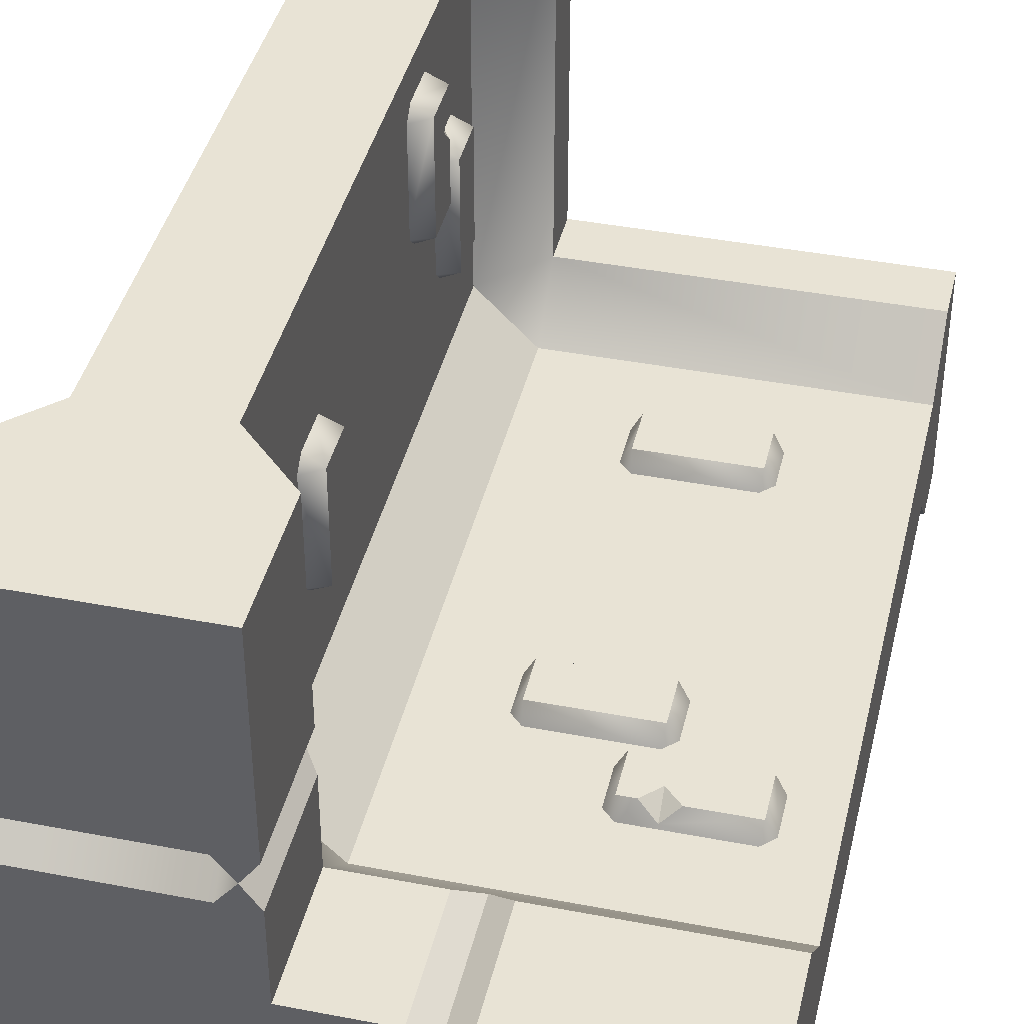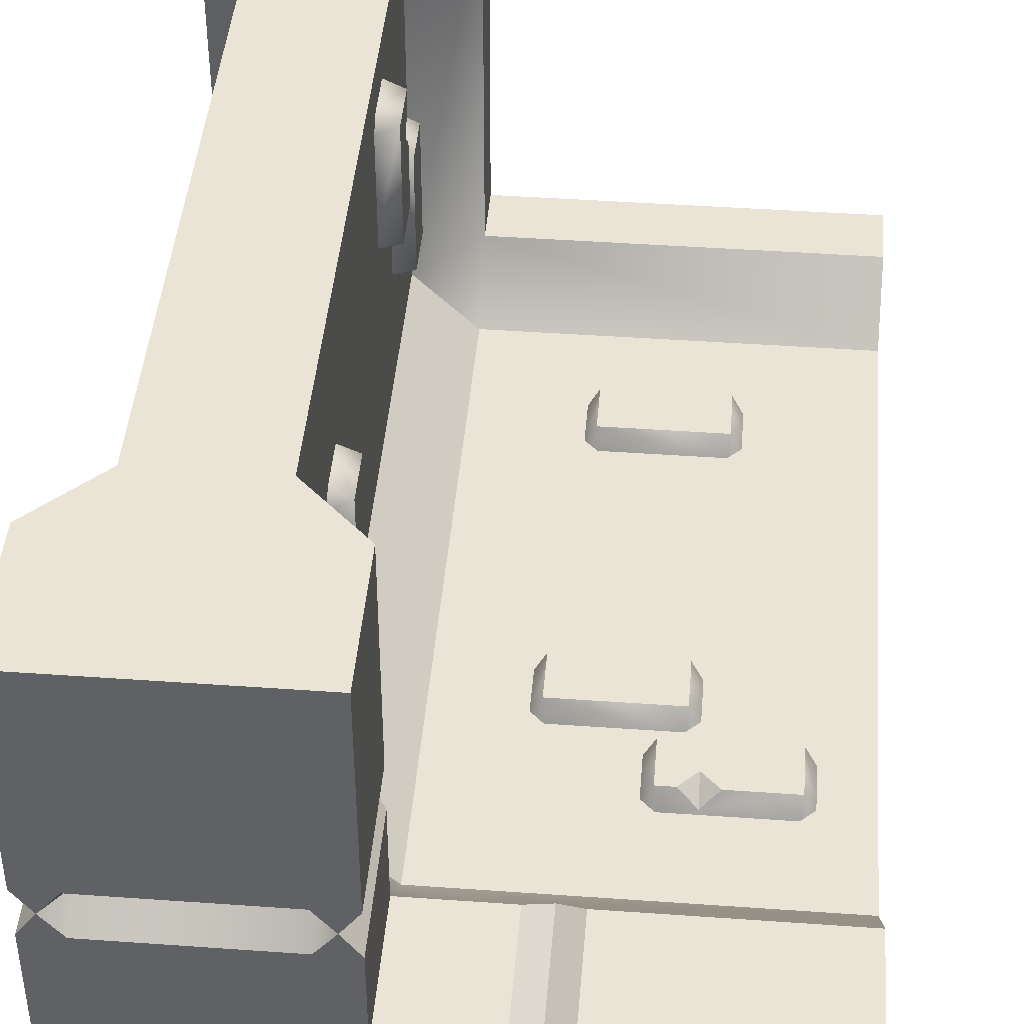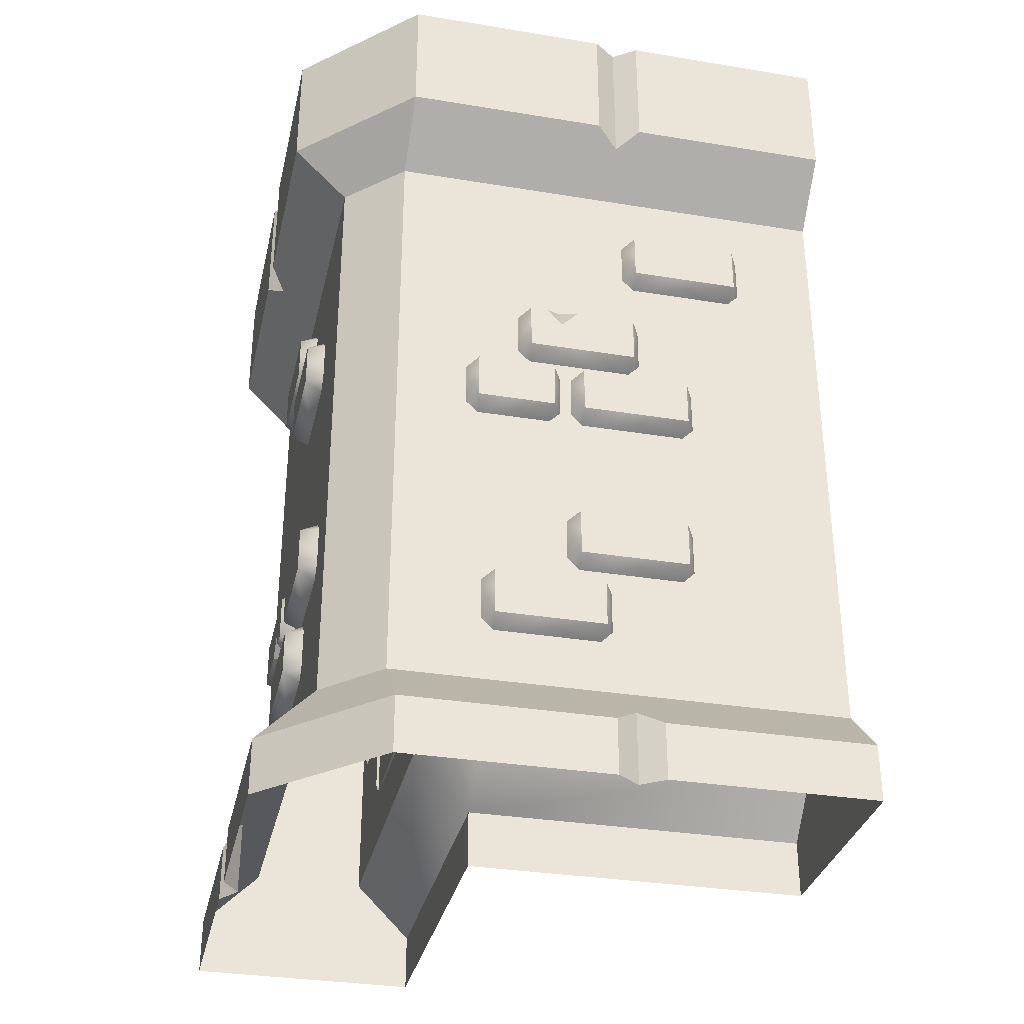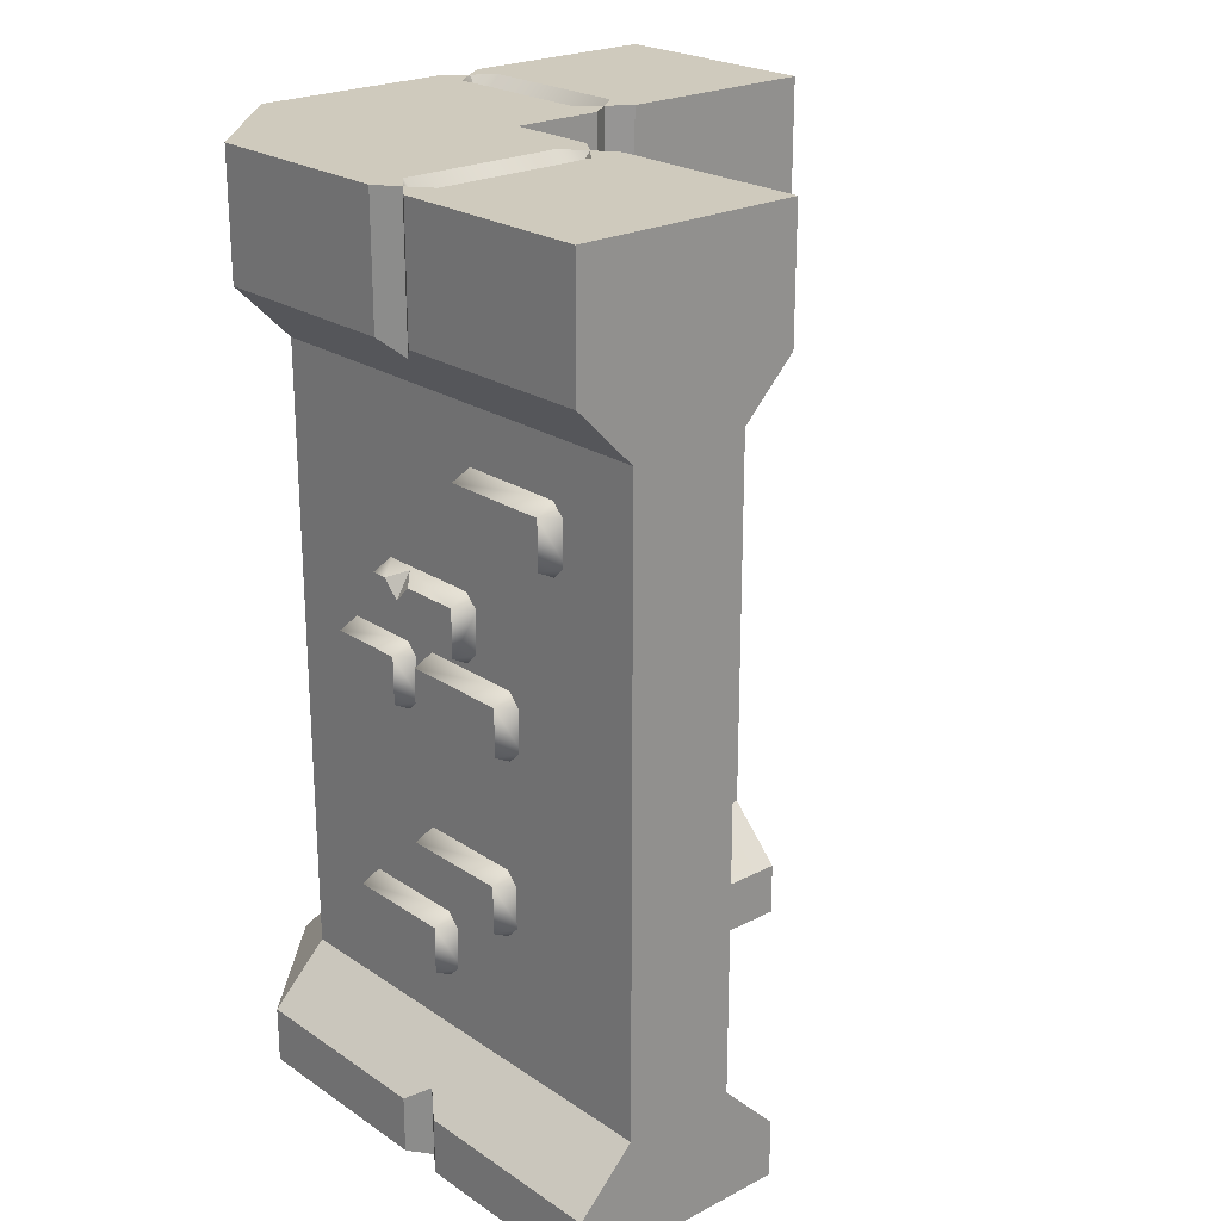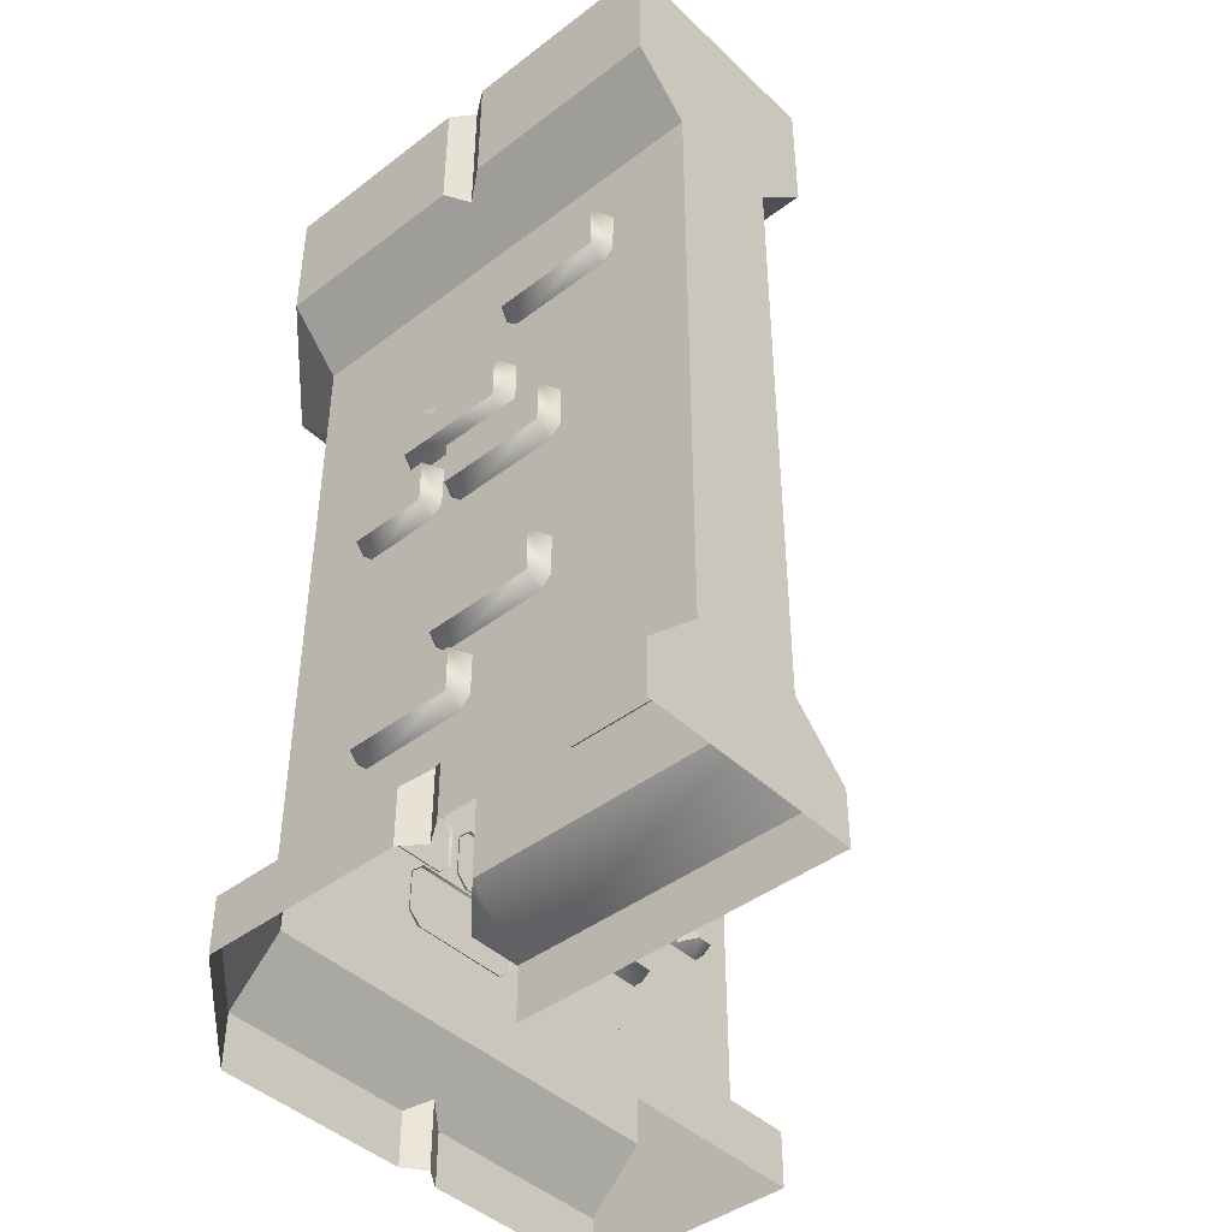
<metadata>
{"format":"obj","ext":"obj","renderer":"f3d","projection":"perspective","resolution":1024,"background":"white","views":[{"elev":41.1,"azim":-166.8,"up":"+Z"},{"elev":43.9,"azim":-175.2,"up":"+Z"},{"elev":-33.0,"azim":167.3,"up":"+Y"},{"elev":22.9,"azim":-131.4,"up":"+Y"},{"elev":-43.3,"azim":-138.1,"up":"+Y"}]}
</metadata>
<code>
o wall_corner
v -0.5 3.2 0.25
v -2 3.2 0.25
v -2 0.5 0.25
v -0.25 0.5 2
v -2 0.5 -0.25
v 0.25 0.5 2
v 0.25 3.2 2
v -0.5 0 0.5
v -0.5 0.25 0.5
v -0.5 0.5 0.25
v -0.25 0.5 0.5001
v -2 0.25 0.5
v -2 0 0.5
v -0.5 0 2
v -0.5 0.25 2
v -2 0 -0.5
v -2 0.25 -0.5
v -2 3.2 -0.25
v -1.1 0 -0.5
v -0.9 0 -0.5
v -1 0 -0.4293
v -0.9 0.25 -0.5
v -1.1 0.25 -0.5
v -1 0.3207 -0.4293
v 0 0.5 -0.25
v 0 0 -0.5
v 0 0.25 -0.5
v 0 3.2 -0.25
v 0.5 0 2
v 0.5 0.25 2
v 0.5 0 0.9
v 0.5 0 1.1
v 0.4293 0 1
v 0.5 0.25 1.1
v 0.5 0.25 0.9
v 0.4293 0.3207 1
v 0.5 0.25 0
v 0.5 0 0
v 0.25 0.5 0
v -0.5978 2.414 -0.3298
v -0.5978 2.209 -0.3298
v -1.081 2.414 -0.3298
v -1.081 2.209 -0.3298
v -1.131 2.218 -0.2388
v -1.072 2.159 -0.2388
v -0.6069 2.159 -0.2388
v -0.5479 2.218 -0.2388
v -0.5479 2.405 -0.2388
v -0.6069 2.464 -0.2388
v -1.072 2.464 -0.2388
v -1.131 2.405 -0.2388
v -0.7469 2.464 -0.2388
v -0.7433 2.34 -0.3298
v -0.8166 2.414 -0.3298
v -0.7458 2.449 -0.2656
v -0.67 2.414 -0.3298
v -1.055 2.907 -0.2388
v -1.114 2.966 -0.2388
v -1.579 2.966 -0.2388
v -1.638 2.907 -0.2388
v -1.638 2.72 -0.2388
v -1.579 2.661 -0.2388
v -1.114 2.661 -0.2388
v -1.055 2.72 -0.2388
v -1.105 2.711 -0.3298
v -1.105 2.916 -0.3298
v -1.588 2.711 -0.3298
v -1.588 2.916 -0.3298
v -0.7917 2.083 -0.2388
v -0.8506 2.142 -0.2388
v -1.316 2.142 -0.2388
v -1.375 2.083 -0.2388
v -1.375 1.896 -0.2388
v -1.316 1.837 -0.2388
v -0.8506 1.837 -0.2388
v -0.7917 1.896 -0.2388
v -0.8416 1.887 -0.3298
v -0.8416 2.092 -0.3298
v -1.325 1.887 -0.3298
v -1.325 2.092 -0.3298
v -0.3073 2.083 -0.2388
v -0.3663 2.142 -0.2388
v -0.6946 2.142 -0.2388
v -0.7536 2.083 -0.2388
v -0.7536 1.896 -0.2388
v -0.6946 1.837 -0.2388
v -0.3663 1.837 -0.2388
v -0.3073 1.896 -0.2388
v -0.3572 1.887 -0.3298
v -0.3572 2.092 -0.3298
v -0.7037 1.887 -0.3298
v -0.7037 2.092 -0.3298
v -0.7629 1.319 -0.2388
v -0.8219 1.378 -0.2388
v -1.287 1.378 -0.2388
v -1.346 1.319 -0.2388
v -1.346 1.133 -0.2388
v -1.287 1.074 -0.2388
v -0.8219 1.074 -0.2388
v -0.7629 1.133 -0.2388
v -0.8128 1.124 -0.3298
v -0.8128 1.328 -0.3298
v -1.296 1.124 -0.3298
v -1.296 1.328 -0.3298
v -0.3853 0.9759 -0.2388
v -0.4443 1.035 -0.2388
v -0.9092 1.035 -0.2388
v -0.9681 0.9759 -0.2388
v -0.9681 0.7893 -0.2388
v -0.9092 0.7303 -0.2388
v -0.4443 0.7303 -0.2388
v -0.3853 0.7893 -0.2388
v -0.4352 0.7802 -0.3298
v -0.4352 0.9849 -0.3298
v -0.9182 0.7802 -0.3298
v -0.9182 0.9849 -0.3298
v 0.2388 2.641 1.039
v 0.2388 2.7 0.9804
v 0.2388 2.7 0.5155
v 0.2388 2.641 0.4565
v 0.2388 2.454 0.4565
v 0.2388 2.395 0.5155
v 0.2388 2.395 0.9804
v 0.2388 2.454 1.039
v 0.3298 2.445 0.9895
v 0.3298 2.65 0.9895
v 0.3298 2.445 0.5064
v 0.3298 2.65 0.5064
v 0.3298 1.261 0.93
v 0.3298 1.466 0.93
v 0.3298 1.261 1.413
v 0.3298 1.466 1.413
v 0.2388 1.457 1.463
v 0.2388 1.516 1.404
v 0.2388 1.516 0.9391
v 0.2388 1.457 0.8801
v 0.2388 1.27 0.8801
v 0.2388 1.212 0.9391
v 0.2388 1.212 1.404
v 0.2388 1.27 1.463
v 0.2388 1.212 1.079
v 0.3298 1.335 1.075
v 0.3298 1.261 1.149
v 0.2656 1.226 1.078
v 0.3298 1.261 1.002
v 0.2388 2.958 1.408
v 0.2388 3.017 1.349
v 0.2388 3.017 0.8845
v 0.2388 2.958 0.8256
v 0.2388 2.772 0.8256
v 0.2388 2.713 0.8845
v 0.2388 2.713 1.349
v 0.2388 2.772 1.408
v 0.3298 2.763 1.359
v 0.3298 2.967 1.359
v 0.3298 2.763 0.8755
v 0.3298 2.967 0.8755
v 0.2388 1.456 0.8377
v 0.2388 1.515 0.7787
v 0.2388 1.515 0.3138
v 0.2388 1.456 0.2548
v 0.2388 1.27 0.2548
v 0.2388 1.211 0.3138
v 0.2388 1.211 0.7787
v 0.2388 1.27 0.8377
v 0.3298 1.261 0.7878
v 0.3298 1.466 0.7878
v 0.3298 1.261 0.3048
v 0.3298 1.466 0.3048
v 0.2388 1.135 1.211
v 0.2388 1.194 1.152
v 0.2388 1.194 0.6871
v 0.2388 1.135 0.6282
v 0.2388 0.948 0.6282
v 0.2388 0.8891 0.6871
v 0.2388 0.8891 1.152
v 0.2388 0.948 1.211
v 0.3298 0.939 1.161
v 0.3298 1.144 1.161
v 0.3298 0.939 0.6781
v 0.3298 1.144 0.6781
v -0.9312 1.085 0.2388
v -0.9902 1.144 0.2388
v -1.455 1.144 0.2388
v -1.514 1.085 0.2388
v -1.514 0.8987 0.2388
v -1.455 0.8398 0.2388
v -0.9902 0.8398 0.2388
v -0.9312 0.8987 0.2388
v -0.9811 0.8897 0.3298
v -0.9811 1.094 0.3298
v -1.464 0.8897 0.3298
v -1.464 1.094 0.3298
v -1.274 2.79 0.3298
v -1.274 2.585 0.3298
v -1.757 2.79 0.3298
v -1.757 2.585 0.3298
v -1.807 2.594 0.2388
v -1.748 2.535 0.2388
v -1.283 2.535 0.2388
v -1.224 2.594 0.2388
v -1.224 2.781 0.2388
v -1.283 2.84 0.2388
v -1.748 2.84 0.2388
v -1.807 2.781 0.2388
v -1.423 2.84 0.2388
v -1.419 2.717 0.3298
v -1.493 2.79 0.3298
v -1.422 2.825 0.2656
v -1.346 2.79 0.3298
v -0.8384 2.428 0.2388
v -0.8974 2.487 0.2388
v -1.362 2.487 0.2388
v -1.421 2.428 0.2388
v -1.421 2.241 0.2388
v -1.362 2.182 0.2388
v -0.8974 2.182 0.2388
v -0.8384 2.241 0.2388
v -0.8883 2.232 0.3298
v -0.8883 2.437 0.3298
v -1.371 2.232 0.3298
v -1.371 2.437 0.3298
v -0.2388 0.9897 0.8887
v -0.2388 1.049 0.9477
v -0.2388 1.049 1.413
v -0.2388 0.9897 1.472
v -0.2388 0.8031 1.472
v -0.2388 0.7441 1.413
v -0.2388 0.7441 0.9477
v -0.2388 0.8031 0.8887
v -0.3298 0.794 0.9386
v -0.3298 0.9988 0.9386
v -0.3298 0.794 1.422
v -0.3298 0.9988 1.422
v -0.3298 1.126 1.808
v -0.3298 1.331 1.808
v -0.3298 1.126 1.325
v -0.3298 1.331 1.325
v -0.2388 1.322 1.275
v -0.2388 1.381 1.334
v -0.2388 1.381 1.799
v -0.2388 1.322 1.858
v -0.2388 1.135 1.858
v -0.2388 1.076 1.799
v -0.2388 1.076 1.334
v -0.2388 1.135 1.275
v -0.2388 1.076 1.659
v -0.3298 1.199 1.663
v -0.3298 1.126 1.589
v -0.2656 1.091 1.66
v -0.3298 1.126 1.736
v -0.2388 2.669 0.8844
v -0.2388 2.728 0.9434
v -0.2388 2.728 1.408
v -0.2388 2.669 1.467
v -0.2388 2.482 1.467
v -0.2388 2.423 1.408
v -0.2388 2.423 0.9434
v -0.2388 2.482 0.8844
v -0.3298 2.473 0.9344
v -0.3298 2.678 0.9344
v -0.3298 2.473 1.417
v -0.3298 2.678 1.417
v -0.25 3.2 2
v 0.25 3.2 0
v -0.25 3.2 0.5001
v -0.5 3.45 0.5
v -2 3.45 0.5
v -2 4 0.5
v -0.9 3.45 0.5
v -1.1 3.45 0.5
v -1 3.379 0.4293
v -0.9 4 0.5
v -1 4 0.4293
v -0.4292 3.379 1
v -0.5 3.45 0.9001
v -0.5 3.45 1.1
v -0.4293 4 1
v -0.5 4 0.9001
v -0.5 3.45 2
v -2 3.45 -0.5
v -1.1 4 -0.5
v -1 4 -0.4293
v -1.1 3.45 -0.5
v -0.9 3.45 -0.5
v -1 3.379 -0.4293
v 0 4 -0.5
v 0 3.45 -0.5
v 0.5 3.45 2
v 0.4293 4 1
v 0.5 3.45 0.9
v 0.5 3.45 1.1
v 0.4293 3.379 1
v 0.5 3.45 0
v 0.5 4 0
v -2 4 -0.5
v -0.9 4 -0.5
v -1.1 4 0.5
v -0.9 4 0.35
v -0.9 4 -0.35
v -1 3.9 -0.35
v -1 3.9 0.35
v -1.1 4 -0.35
v -1.1 4 0.35
v -0.5 4 0.5
v -0.5 4 2
v 0.5 4 2
v -0.5 4 1.1
v 0.5 4 0.9
v 0.5 4 1.1
v 0.35 4 0.9
v -0.35 4 0.9
v -0.35 3.9 1
v 0.35 3.9 1
v -0.35 4 1.1
v 0.35 4 1.1
f 11 4 264 266
f 10 1 2 3
f 1 10 11 266
f 6 7 264 4
f 5 3 2 18
f 25 5 18 28
f 6 39 265 7
f 28 265 39 25
f 12 13 8 9
f 9 10 3 12
f 15 4 11 9
f 9 11 10
f 15 9 8 14
f 30 6 4 15
f 5 17 12 3
f 29 30 15 14
f 17 16 13 12
f 16 17 23 19
f 22 20 21 24
f 24 21 19 23
f 36 35 37 39
f 17 5 24 23
f 20 22 27 26
f 6 36 39
f 38 37 35 31
f 25 27 22 24
f 6 30 34 36
f 34 32 33 36
f 36 33 31 35
f 32 34 30 29
f 5 25 24
f 27 25 39 37
f 26 27 37 38
f 56 53 55
f 42 51 50
f 43 44 51 42
f 40 48 47 41
f 40 49 48
f 45 44 43
f 47 46 41
f 43 53 41
f 43 42 54 53
f 55 52 49
f 50 52 55
f 53 54 55
f 40 41 53 56
f 42 50 55 54
f 56 55 49 40
f 41 46 45 43
f 67 68 66 65
f 65 66 57 64
f 67 65 63 62
f 68 67 61 60
f 66 68 59 58
f 63 65 64
f 66 58 57
f 61 67 62
f 68 60 59
f 79 80 78 77
f 77 78 69 76
f 79 77 75 74
f 80 79 73 72
f 78 80 71 70
f 75 77 76
f 78 70 69
f 73 79 74
f 80 72 71
f 91 92 90 89
f 89 90 81 88
f 91 89 87 86
f 92 91 85 84
f 90 92 83 82
f 87 89 88
f 90 82 81
f 85 91 86
f 92 84 83
f 103 104 102 101
f 101 102 93 100
f 103 101 99 98
f 104 103 97 96
f 102 104 95 94
f 99 101 100
f 102 94 93
f 97 103 98
f 104 96 95
f 115 116 114 113
f 113 114 105 112
f 115 113 111 110
f 116 115 109 108
f 114 116 107 106
f 111 113 112
f 114 106 105
f 109 115 110
f 116 108 107
f 127 128 126 125
f 125 126 117 124
f 127 125 123 122
f 128 127 121 120
f 126 128 119 118
f 123 125 124
f 126 118 117
f 121 127 122
f 128 120 119
f 145 142 144
f 131 140 139
f 132 133 140 131
f 129 137 136 130
f 129 138 137
f 134 133 132
f 136 135 130
f 132 131 143 142
f 144 141 138
f 139 141 144
f 142 143 144
f 130 135 134 132
f 129 130 142 145
f 131 139 144 143
f 145 144 138 129
f 132 142 130
f 156 157 155 154
f 154 155 146 153
f 156 154 152 151
f 157 156 150 149
f 155 157 148 147
f 152 154 153
f 155 147 146
f 150 156 151
f 157 149 148
f 168 169 167 166
f 166 167 158 165
f 168 166 164 163
f 169 168 162 161
f 167 169 160 159
f 164 166 165
f 167 159 158
f 162 168 163
f 169 161 160
f 180 181 179 178
f 178 179 170 177
f 180 178 176 175
f 181 180 174 173
f 179 181 172 171
f 176 178 177
f 179 171 170
f 174 180 175
f 181 173 172
f 192 190 191 193
f 190 189 182 191
f 192 187 188 190
f 193 185 186 192
f 191 183 184 193
f 188 189 190
f 191 182 183
f 186 187 192
f 193 184 185
f 210 209 207
f 196 204 205
f 197 196 205 198
f 194 195 201 202
f 194 202 203
f 199 197 198
f 201 195 200
f 197 195 207
f 197 207 208 196
f 209 203 206
f 204 209 206
f 207 209 208
f 194 210 207 195
f 196 208 209 204
f 210 194 203 209
f 195 197 199 200
f 221 219 220 222
f 219 218 211 220
f 221 216 217 219
f 222 214 215 221
f 220 212 213 222
f 217 218 219
f 220 211 212
f 215 216 221
f 222 213 214
f 233 234 232 231
f 231 232 223 230
f 233 231 229 228
f 234 233 227 226
f 232 234 225 224
f 229 231 230
f 232 224 223
f 227 233 228
f 234 226 225
f 251 248 250
f 237 246 245
f 238 239 246 237
f 235 243 242 236
f 235 244 243
f 240 239 238
f 242 241 236
f 238 237 249 248
f 250 247 244
f 245 247 250
f 248 249 250
f 236 241 240 238
f 235 236 248 251
f 237 245 250 249
f 251 250 244 235
f 238 248 236
f 262 263 261 260
f 260 261 252 259
f 262 260 258 257
f 263 262 256 255
f 261 263 254 253
f 258 260 259
f 261 253 252
f 256 262 257
f 263 255 254
f 275 276 267 266
f 1 272 2
f 298 269 268 271
f 287 305 295
f 306 308 277 280
f 1 267 270 272
f 272 271 268 2
f 305 273 270 267
f 298 271 272 274
f 274 272 270 273
f 267 1 266
f 279 276 275 278
f 278 275 277 308
f 268 281 18 2
f 266 264 275
f 279 305 267 276
f 264 280 277 275
f 280 289 307 306
f 7 289 280 264
f 296 281 268 269
f 286 18 281 284
f 296 282 284 281
f 297 285 286 283
f 283 286 284 282
f 265 294 291 293
f 265 28 288 294
f 297 287 288 285
f 18 286 28
f 310 307 289 292
f 295 309 291 294
f 289 7 293 292
f 310 292 293 290
f 290 293 291 309
f 7 265 293
f 288 287 295 294
f 286 285 288 28
f 296 303 282
f 269 298 304
f 269 304 303 296
f 302 301 303 304
f 299 300 301 302
f 274 273 299
f 298 274 304
f 302 304 274
f 283 282 303
f 297 283 300
f 301 300 283
f 299 302 274
f 303 301 283
f 299 305 287 300
f 273 305 299
f 300 287 297
f 306 315 308
f 307 310 316
f 307 316 315 306
f 314 313 315 316
f 311 312 313 314
f 290 309 311
f 310 290 316
f 314 316 290
f 278 308 315
f 279 278 312
f 313 312 278
f 311 314 290
f 315 313 278
f 311 295 305 312
f 309 295 311
f 312 305 279

</code>
